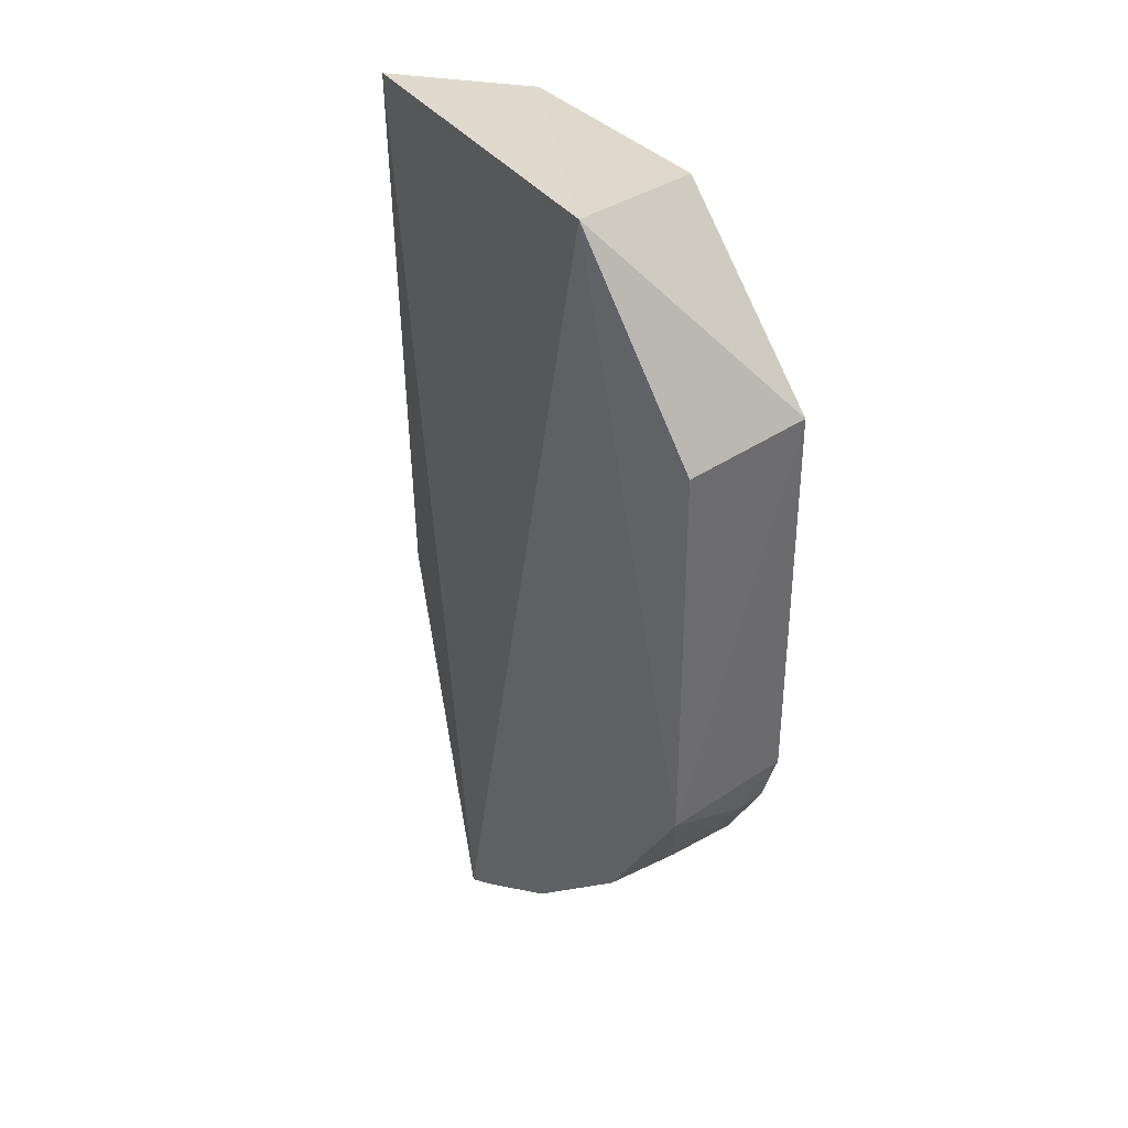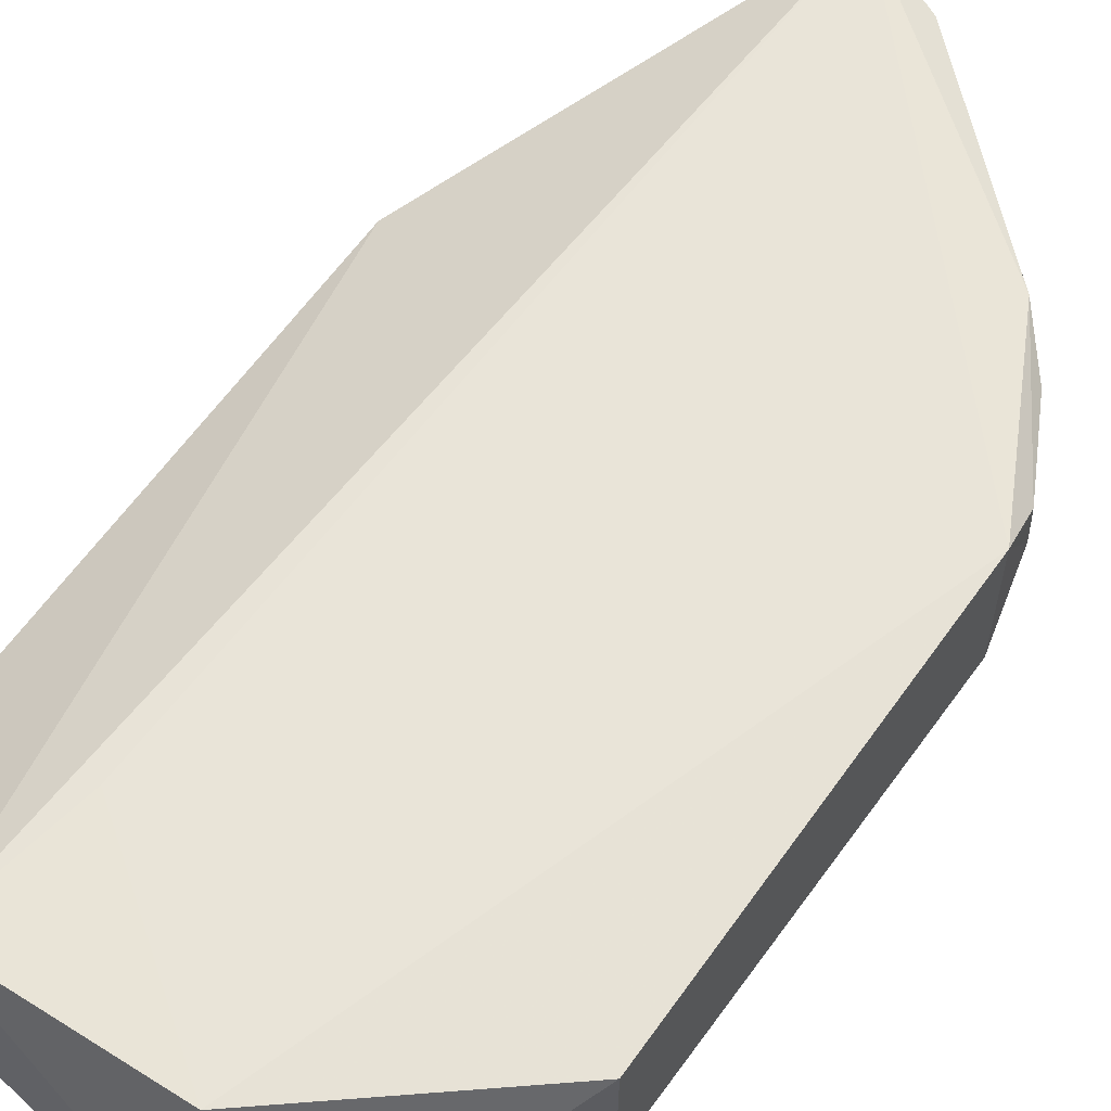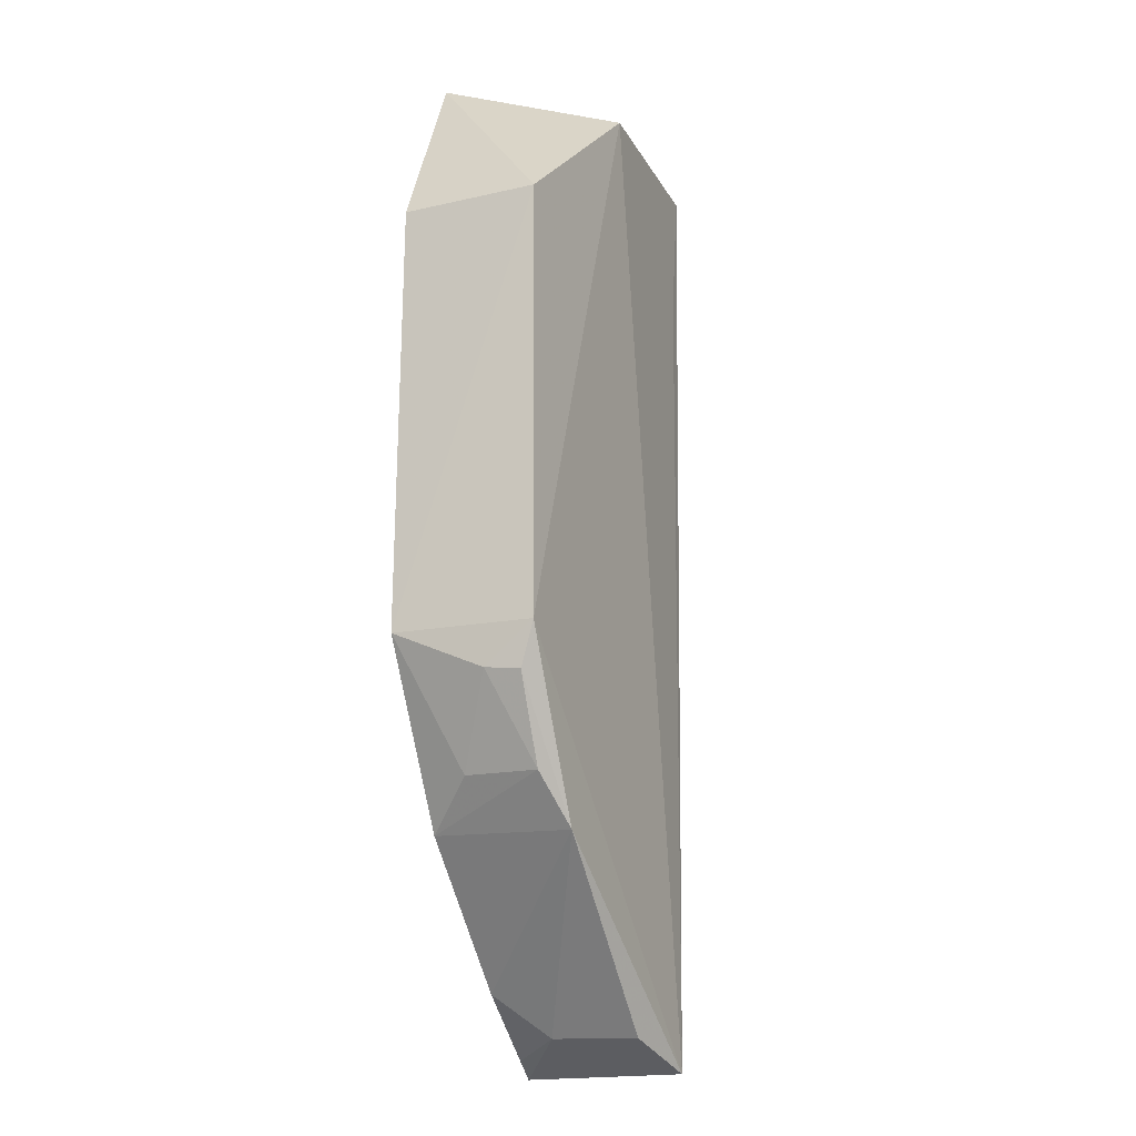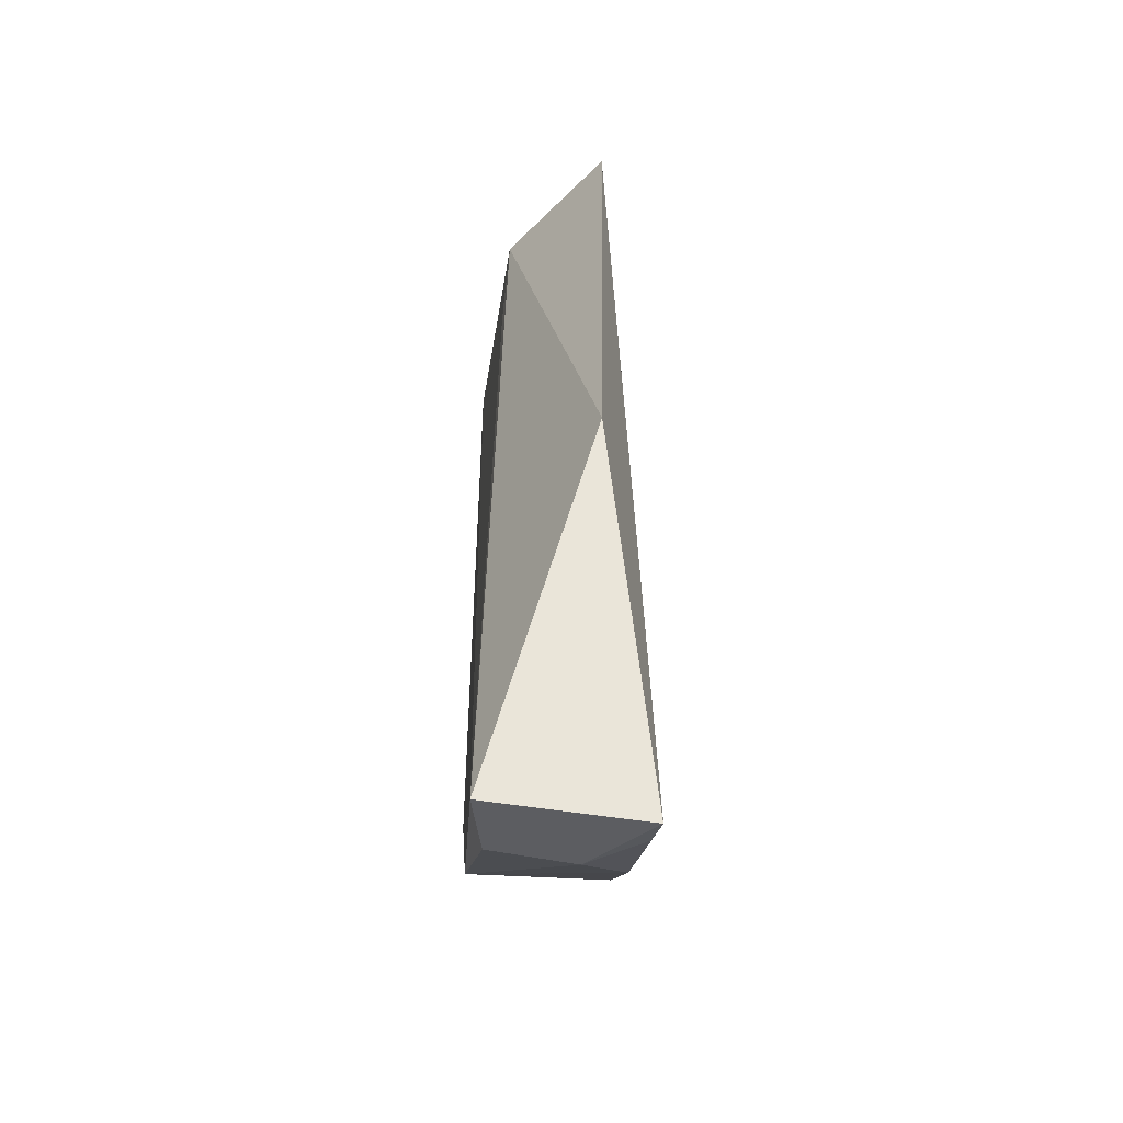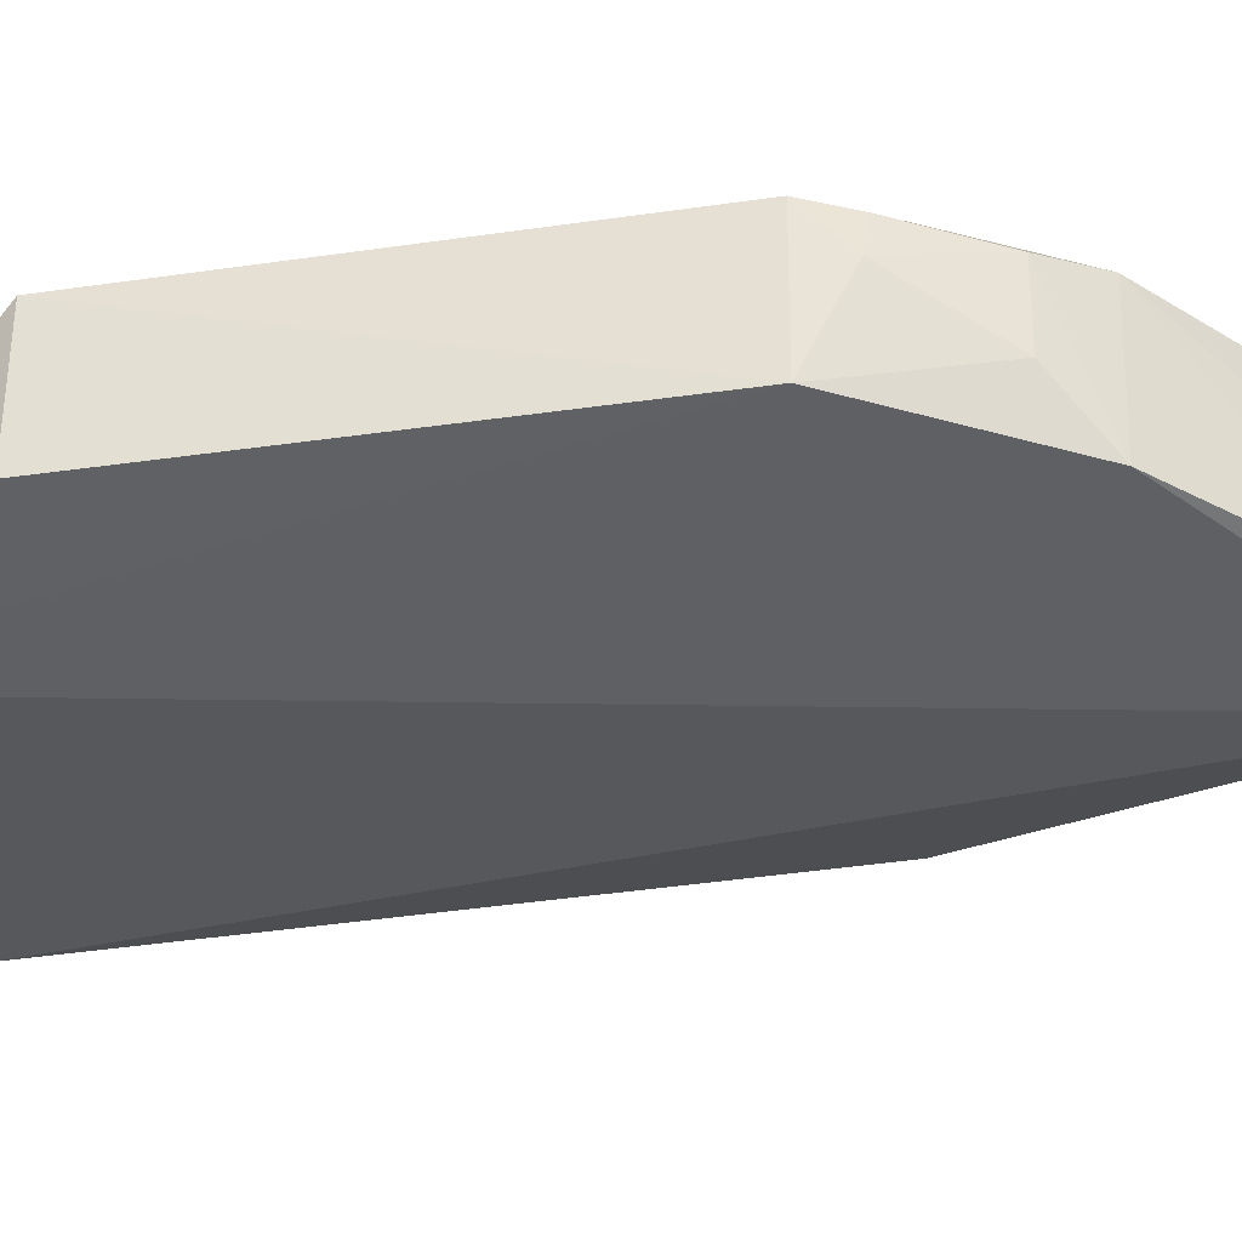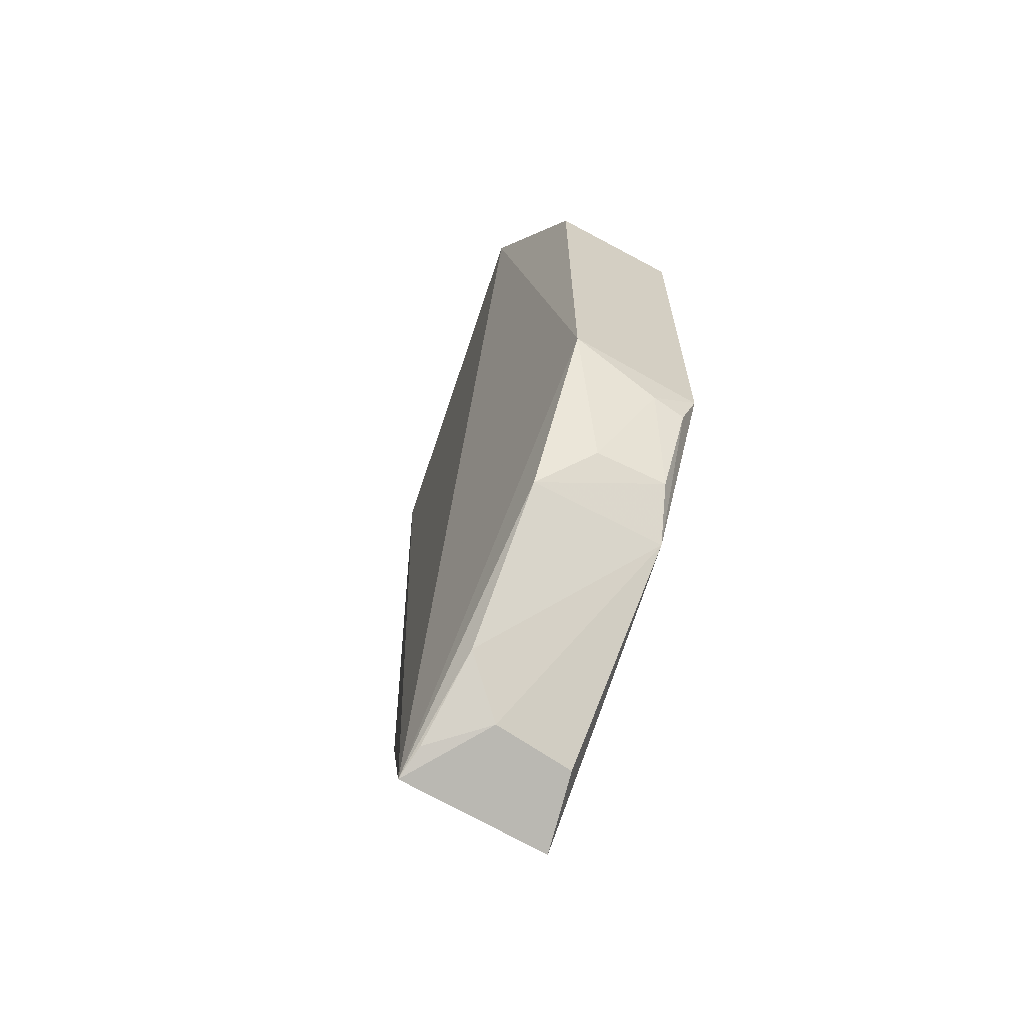
<metadata>
{"format":"obj","ext":"obj","renderer":"f3d","projection":"perspective","resolution":1024,"background":"white","views":[{"elev":40.4,"azim":-129.5,"up":"+Y"},{"elev":60.0,"azim":-145.1,"up":"+Z"},{"elev":-18.3,"azim":-67.8,"up":"+Y"},{"elev":-57.2,"azim":82.8,"up":"+Y"},{"elev":-39.9,"azim":-80.5,"up":"+Z"},{"elev":-64.8,"azim":-119.6,"up":"+Y"}]}
</metadata>
<code>
v 0.05194 0.07177 0.06305
v 0.06085 0.02779 0.05711
v 0.06086 0.07141 0.05645
v 0.03351 0.07465 0.05119
v 0.02422 0.02913 0.06255
v 0.04811 0.002755 0.05214
v 0.04846 0.002806 0.06357
v 0.02438 0.06004 0.06235
v 0.02414 0.02924 0.05251
v 0.03059 0.01671 0.06259
v 0.03735 0.07139 0.06373
v 0.0245 0.05991 0.0526
v 0.04253 0.004913 0.05627
v 0.02443 0.02633 0.05902
v 0.05012 0.06205 0.06327
v 0.0431 0.004785 0.06234
v 0.03096 0.0171 0.05263
v 0.02463 0.02604 0.06153
v 0.03981 0.007756 0.0529
v 0.02807 0.02029 0.05612
v 0.04584 0.003866 0.05249
v 0.0277 0.02015 0.06143
f 1 2 3
f 1 3 4
f 6 3 2
f 6 4 3
f 7 2 1
f 7 6 2
f 9 4 6
f 9 5 8
f 10 7 5
f 11 1 4
f 11 4 8
f 11 8 5
f 11 5 7
f 12 9 8
f 12 8 4
f 12 4 9
f 14 5 9
f 15 11 7
f 15 7 1
f 15 1 11
f 16 13 6
f 16 6 7
f 16 7 10
f 16 10 13
f 17 9 6
f 18 10 5
f 18 5 14
f 19 13 10
f 19 10 17
f 19 17 6
f 20 14 9
f 20 9 17
f 21 19 6
f 21 6 13
f 21 13 19
f 22 20 17
f 22 17 10
f 22 10 18
f 22 18 14
f 22 14 20

</code>
